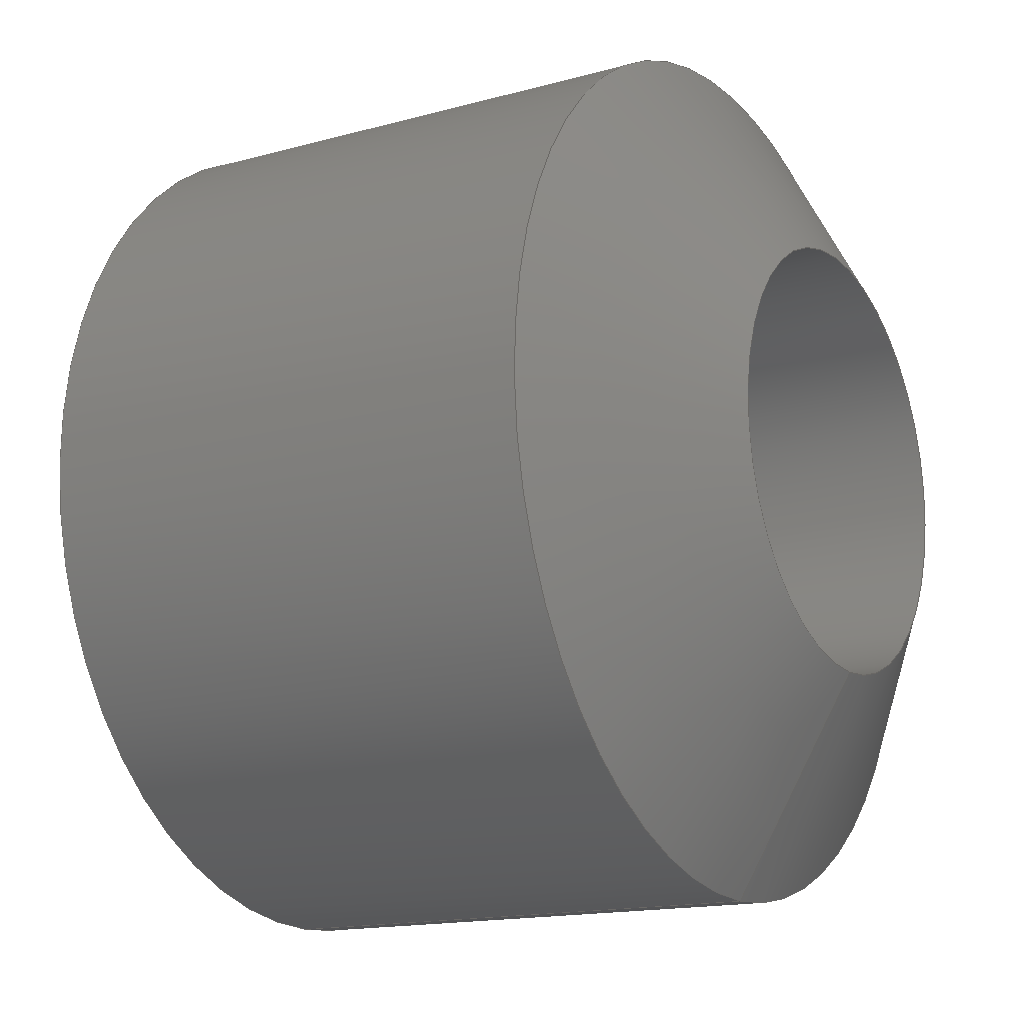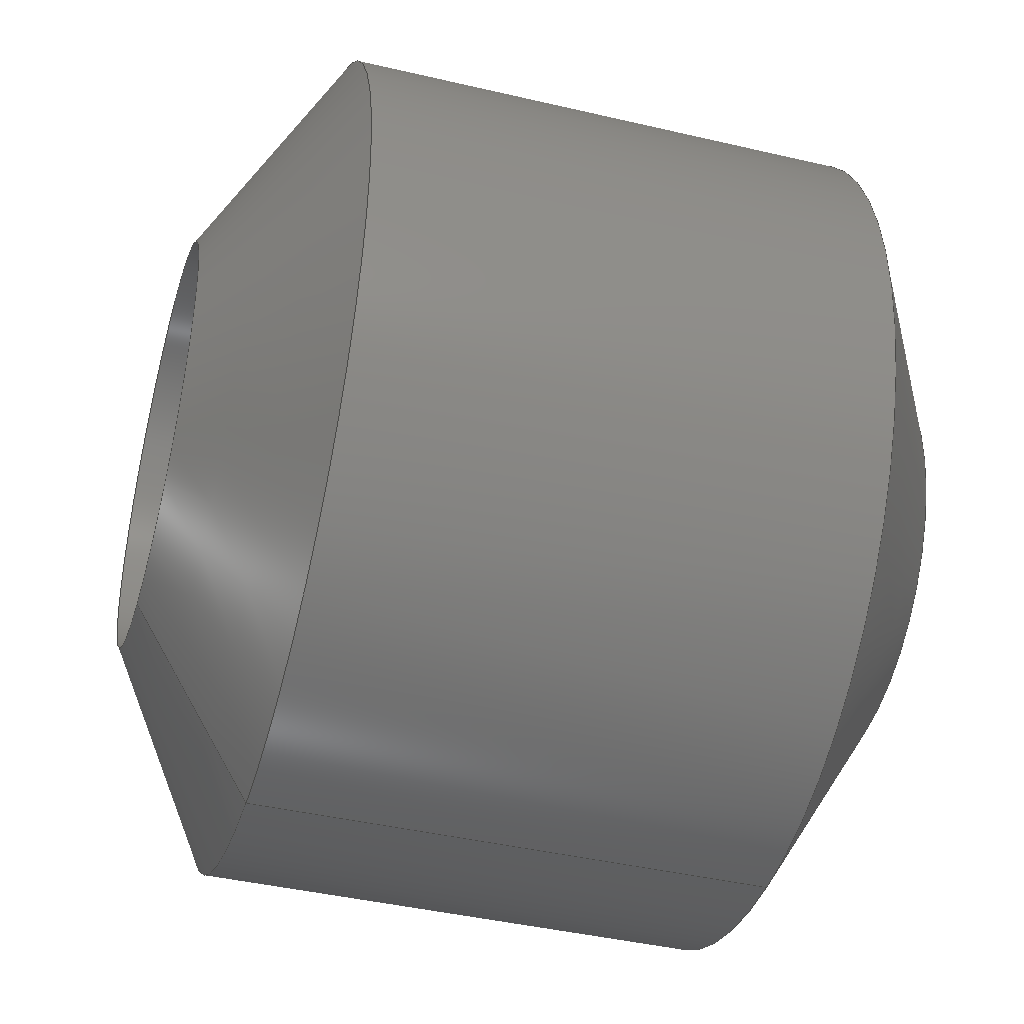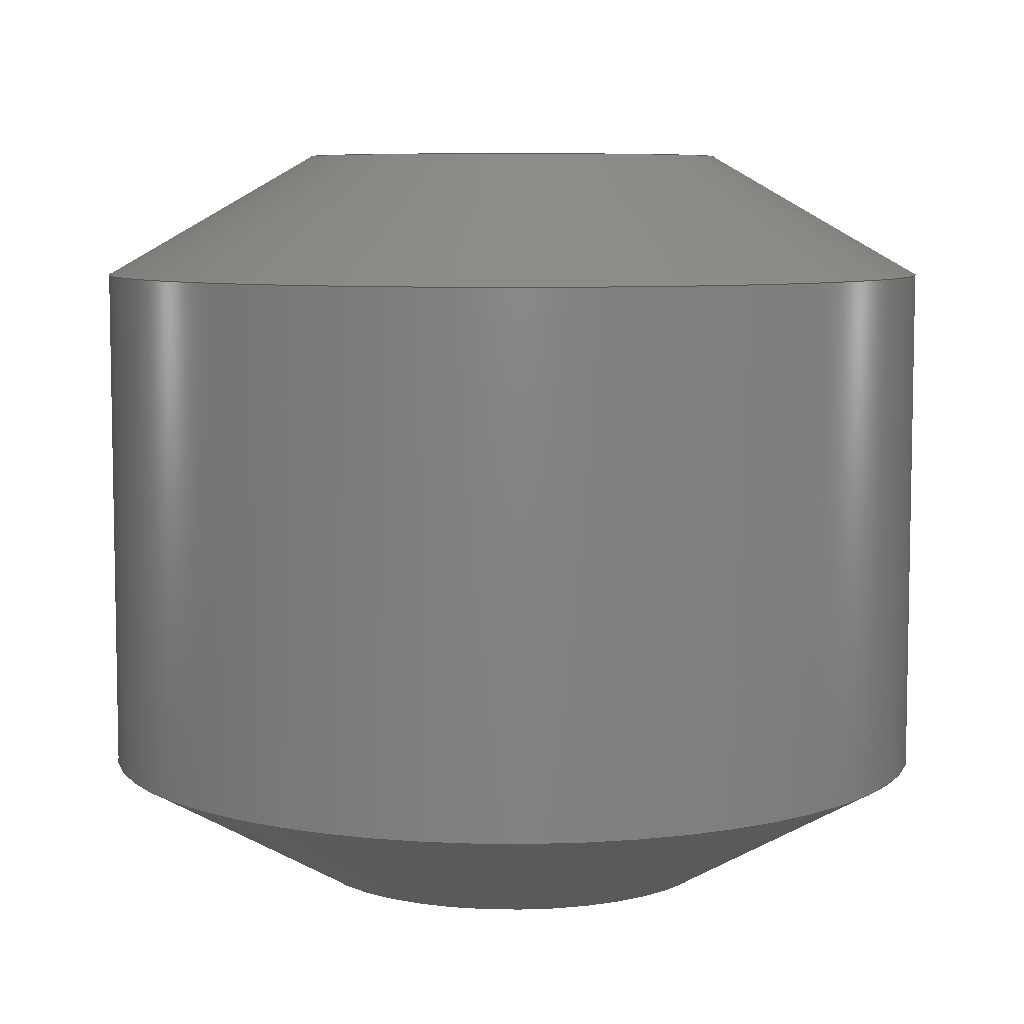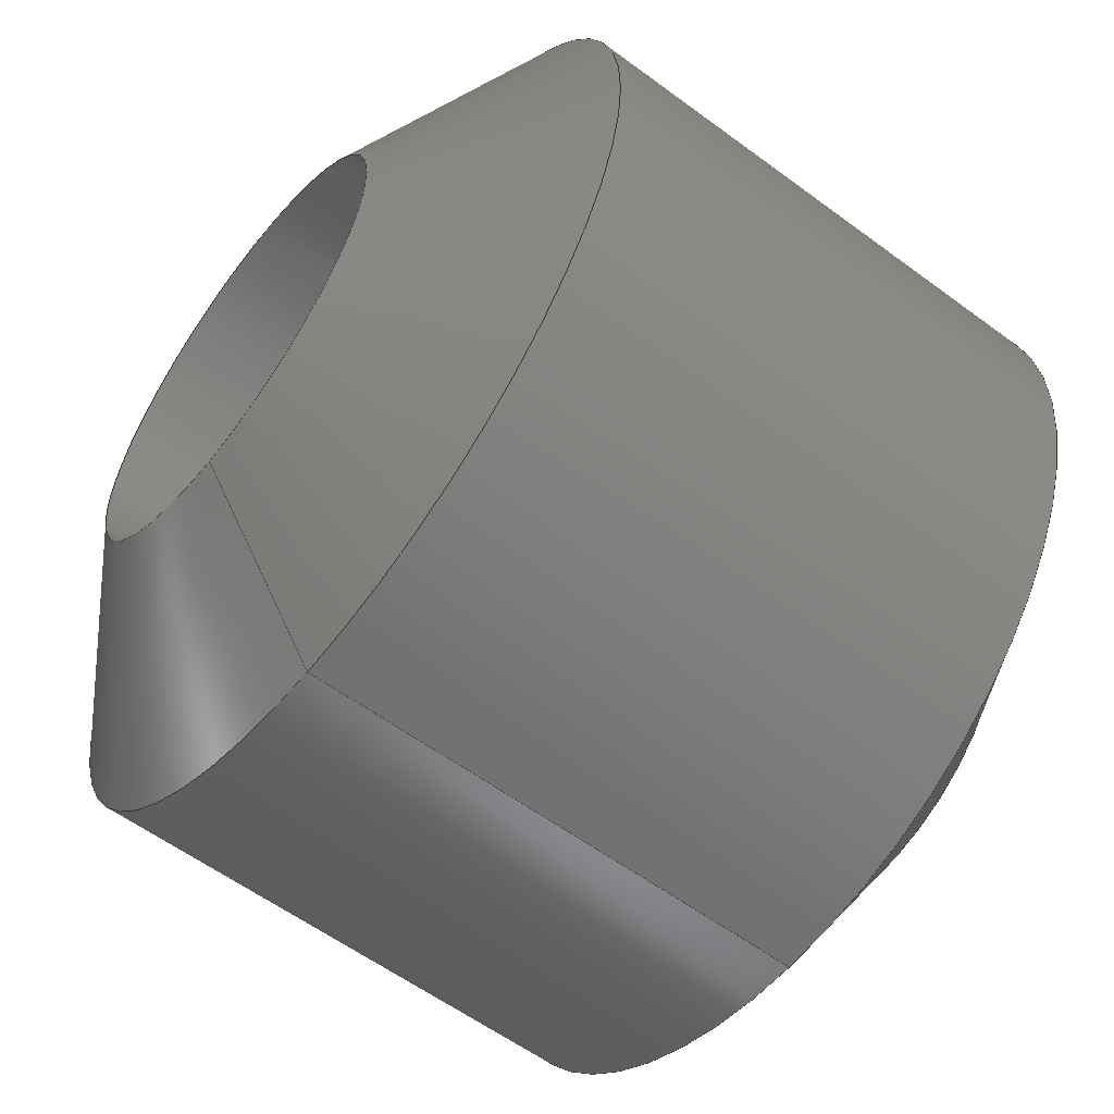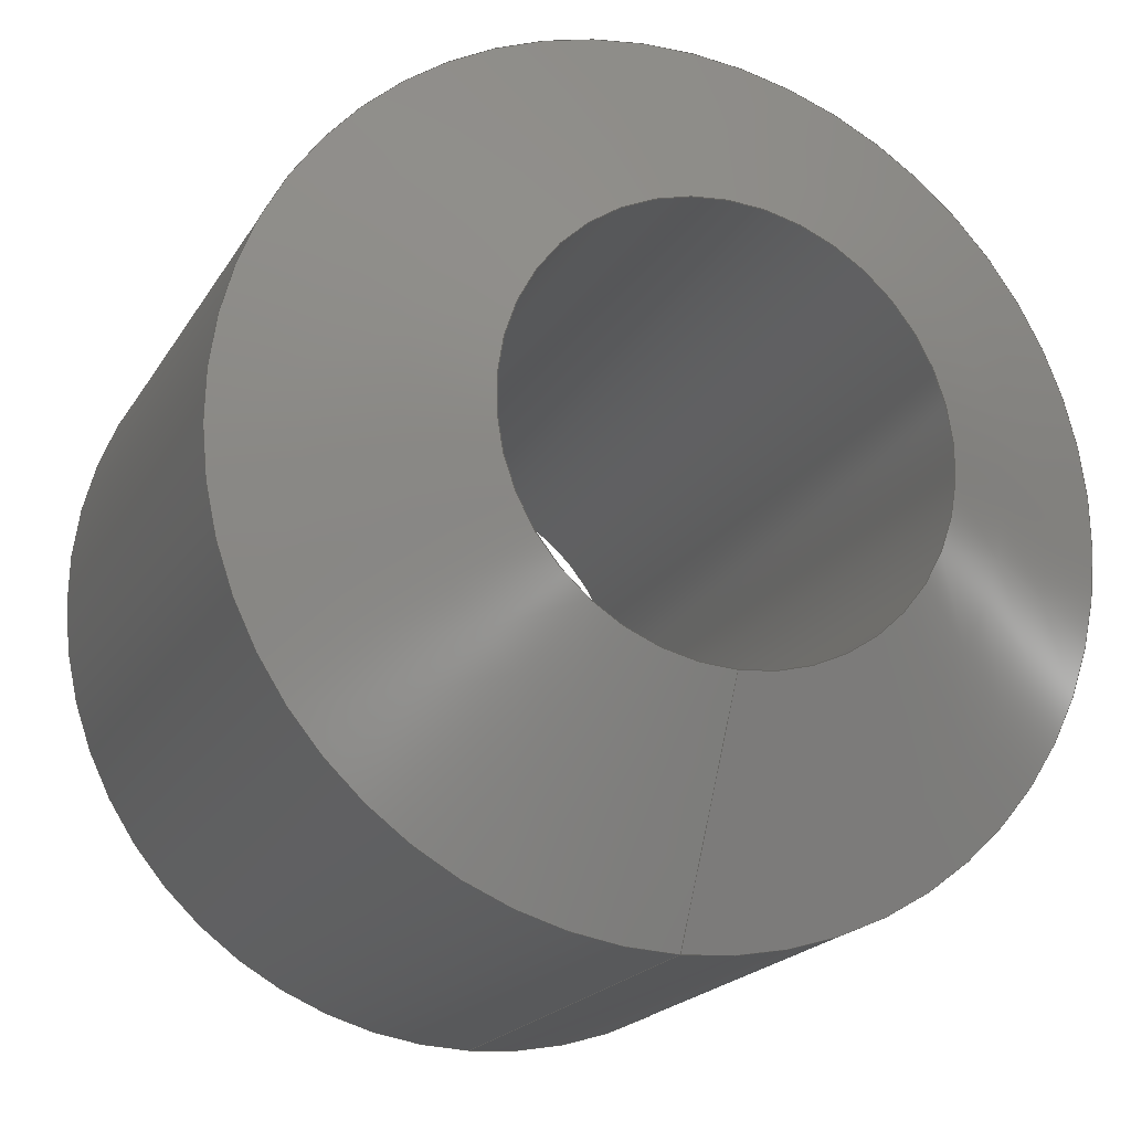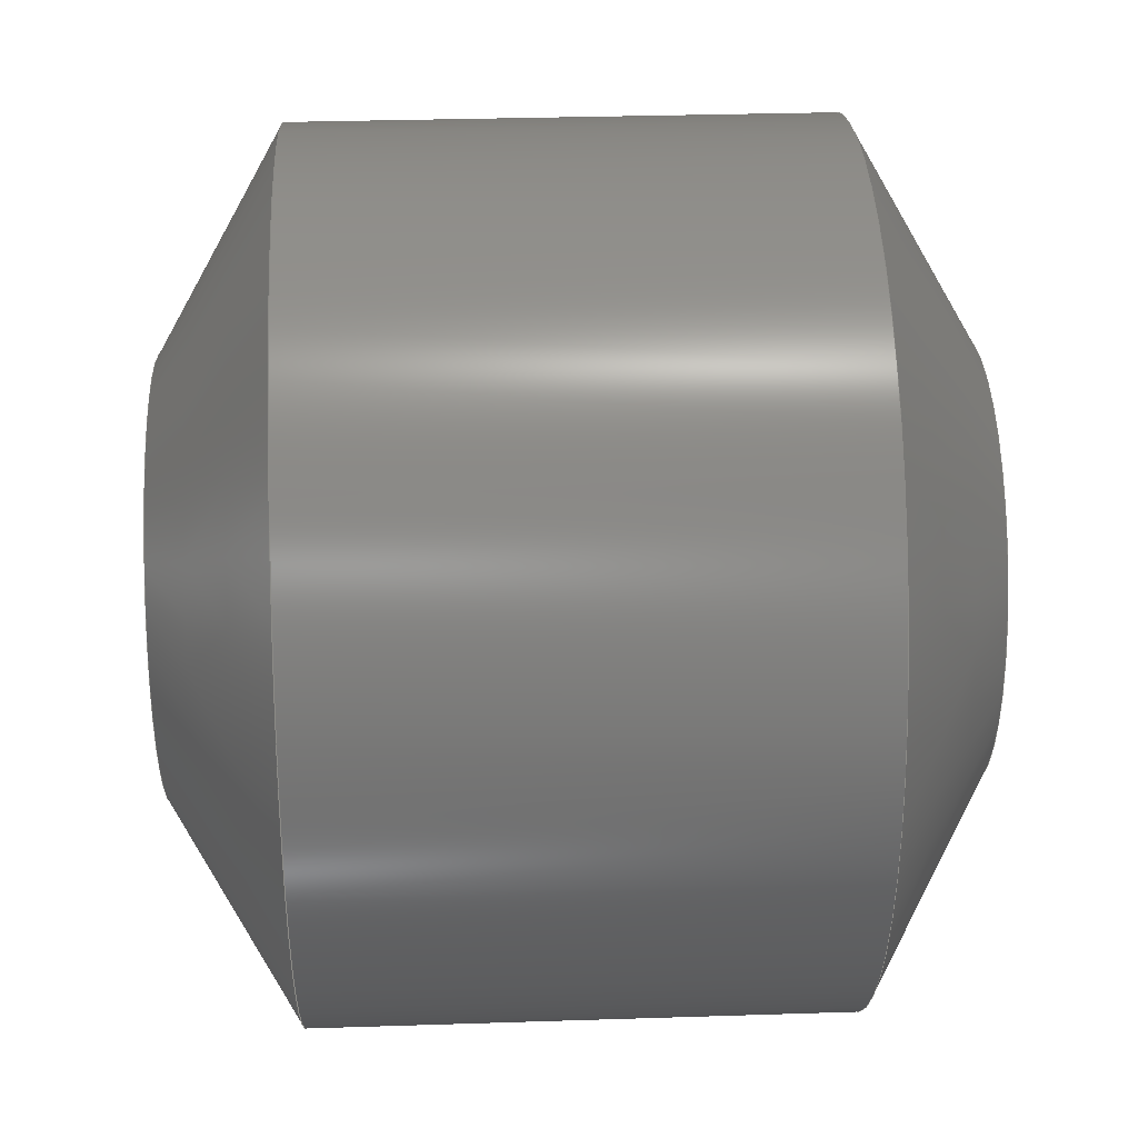
<metadata>
{"format":"step","ext":"step","renderer":"f3d","projection":"perspective","resolution":1024,"background":"white","views":[{"elev":-15.0,"azim":-59.1,"up":"+Z"},{"elev":-41.7,"azim":74.1,"up":"+Z"},{"elev":7.1,"azim":-87.3,"up":"+Y"},{"elev":-57.8,"azim":52.4,"up":"+Z"},{"elev":-19.1,"azim":158.2,"up":"+Z"},{"elev":30.6,"azim":87.3,"up":"+Z"}]}
</metadata>
<code>
ISO-10303-21;
DATA;
#1 = CARTESIAN_POINT ( 'NONE',  ( 0, 8.083, 0 ) ) ;
#2 = AXIS2_PLACEMENT_3D ( 'NONE', #1, #35, #21 ) ;
#3 = DIRECTION ( 'NONE',  ( 0, 0, -1 ) ) ;
#4 = PRODUCT_CONTEXT ( 'NONE', #63, 'mechanical' ) ;
#5 = APPLICATION_CONTEXT ( 'automotive_design' ) ;
#6 = EDGE_CURVE ( 'NONE', #14, #14, #49, .T. ) ;
#7 = COLOUR_RGB ( '',0.7922, 0.8196, 0.9333 ) ;
#8 = EDGE_LOOP ( 'NONE', ( #57 ) ) ;
#9 = EDGE_LOOP ( 'NONE', ( #26 ) ) ;
#10 = ADVANCED_BREP_SHAPE_REPRESENTATION ( 'Packaging', ( #81, #16 ), #30 ) ;
#11 = CYLINDRICAL_SURFACE ( 'NONE', #110, 28 ) ;
#12 = CIRCLE ( 'NONE', #2, 28 ) ;
#13 = CARTESIAN_POINT ( 'NONE',  ( 0, 8.083, -28 ) ) ;
#14 = VERTEX_POINT ( 'NONE', #109 ) ;
#15 = FACE_OUTER_BOUND ( 'NONE', #91, .T. ) ;
#16 = AXIS2_PLACEMENT_3D ( 'NONE', #53, #41, #24 ) ;
#17 = ADVANCED_FACE ( 'NONE', ( #90, #18 ), #67, .F. ) ;
#18 = FACE_OUTER_BOUND ( 'NONE', #48, .T. ) ;
#19 = UNCERTAINTY_MEASURE_WITH_UNIT (LENGTH_MEASURE( 1e-05 ), #42, 'distance_accuracy_value', 'NONE');
#20 = ADVANCED_FACE ( 'NONE', ( #27, #28 ), #117, .T. ) ;
#21 = DIRECTION ( 'NONE',  ( 0, 0, -1 ) ) ;
#22 = CONICAL_SURFACE ( 'NONE', #93, 28, 1.047 ) ;
#23 = CARTESIAN_POINT ( 'NONE',  ( 0, 50, 0 ) ) ;
#24 = DIRECTION ( 'NONE',  ( 1, 0, 0 ) ) ;
#25 = PRODUCT_RELATED_PRODUCT_CATEGORY ( 'part', '', ( #94 ) ) ;
#26 = ORIENTED_EDGE ( 'NONE', *, *, #64, .F. ) ;
#27 = FACE_OUTER_BOUND ( 'NONE', #8, .T. ) ;
#28 = FACE_BOUND ( 'NONE', #44, .T. ) ;
#29 = DIRECTION ( 'NONE',  ( -0, -1, -0 ) ) ;
#30 =( GEOMETRIC_REPRESENTATION_CONTEXT ( 3 ) GLOBAL_UNCERTAINTY_ASSIGNED_CONTEXT ( ( #66 ) ) GLOBAL_UNIT_ASSIGNED_CONTEXT ( ( #118, #60, #52 ) ) REPRESENTATION_CONTEXT ( 'NONE', 'WORKASPACE' ) );
#31 = FILL_AREA_STYLE_COLOUR ( '', #7 ) ;
#32 = VERTEX_POINT ( 'NONE', #13 ) ;
#33 = CIRCLE ( 'NONE', #107, 14 ) ;
#34 = PRODUCT_DEFINITION ( 'General', '', #116, #47 ) ;
#35 = DIRECTION ( 'NONE',  ( -0, -1, -0 ) ) ;
#36 = DIRECTION ( 'NONE',  ( 0, 0, 1 ) ) ;
#37 = ORIENTED_EDGE ( 'NONE', *, *, #6, .F. ) ;
#38 = FILL_AREA_STYLE ('',( #31 ) ) ;
#39 = VERTEX_POINT ( 'NONE', #111 ) ;
#40 = CARTESIAN_POINT ( 'NONE',  ( 0, 41.92, 0 ) ) ;
#41 = DIRECTION ( 'NONE',  ( 0, 0, 1 ) ) ;
#42 =( LENGTH_UNIT ( ) NAMED_UNIT ( * ) SI_UNIT ( .MILLI., .METRE. ) );
#43 = EDGE_CURVE ( 'NONE', #39, #39, #87, .T. ) ;
#44 = EDGE_LOOP ( 'NONE', ( #37 ) ) ;
#45 = AXIS2_PLACEMENT_3D ( 'NONE', #55, #105, #98 ) ;
#46 = DIRECTION ( 'NONE',  ( -0, -1, -0 ) ) ;
#47 = PRODUCT_DEFINITION_CONTEXT ( 'detailed design', #5, 'design' ) ;
#48 = EDGE_LOOP ( 'NONE', ( #76 ) ) ;
#49 = CIRCLE ( 'NONE', #103, 14 ) ;
#50 = CARTESIAN_POINT ( 'NONE',  ( 0, 0, 0 ) ) ;
#51 = ORIENTED_EDGE ( 'NONE', *, *, #43, .F. ) ;
#52 =( NAMED_UNIT ( * ) SI_UNIT ( $, .STERADIAN. ) SOLID_ANGLE_UNIT ( ) );
#53 = CARTESIAN_POINT ( 'NONE',  ( 0, 0, 0 ) ) ;
#54 = EDGE_LOOP ( 'NONE', ( #115 ) ) ;
#55 = CARTESIAN_POINT ( 'NONE',  ( 0, 0, 0 ) ) ;
#56 = AXIS2_PLACEMENT_3D ( 'NONE', #88, #46, #106 ) ;
#57 = ORIENTED_EDGE ( 'NONE', *, *, #64, .T. ) ;
#58 = FACE_OUTER_BOUND ( 'NONE', #78, .T. ) ;
#59 = PRESENTATION_LAYER_ASSIGNMENT (  '', '', ( #113 ) ) ;
#60 =( NAMED_UNIT ( * ) PLANE_ANGLE_UNIT ( ) SI_UNIT ( $, .RADIAN. ) );
#61 = PRESENTATION_STYLE_ASSIGNMENT (( #80 ) ) ;
#62 = SURFACE_SIDE_STYLE ('',( #75 ) ) ;
#63 = APPLICATION_CONTEXT ( 'automotive_design' ) ;
#64 = EDGE_CURVE ( 'NONE', #32, #32, #12, .T. ) ;
#65 = ORIENTED_EDGE ( 'NONE', *, *, #43, .T. ) ;
#66 = UNCERTAINTY_MEASURE_WITH_UNIT (LENGTH_MEASURE( 1e-05 ), #118, 'distance_accuracy_value', 'NONE');
#67 = CYLINDRICAL_SURFACE ( 'NONE', #45, 14 ) ;
#68 = DIRECTION ( 'NONE',  ( 0, 1, 0 ) ) ;
#69 = ADVANCED_FACE ( 'NONE', ( #58, #99 ), #11, .T. ) ;
#70 = DIRECTION ( 'NONE',  ( 0, 0, -1 ) ) ;
#71 = VERTEX_POINT ( 'NONE', #100 ) ;
#72 = DIRECTION ( 'NONE',  ( -0, -1, -0 ) ) ;
#73 = APPLICATION_PROTOCOL_DEFINITION ( 'draft international standard', 'automotive_design', 1998, #5 ) ;
#74 = CLOSED_SHELL ( 'NONE', ( #92, #17, #20, #69 ) ) ;
#75 = SURFACE_STYLE_FILL_AREA ( #38 ) ;
#76 = ORIENTED_EDGE ( 'NONE', *, *, #112, .F. ) ;
#77 = CARTESIAN_POINT ( 'NONE',  ( 0, 0, 0 ) ) ;
#78 = EDGE_LOOP ( 'NONE', ( #65 ) ) ;
#79 = ORIENTED_EDGE ( 'NONE', *, *, #112, .T. ) ;
#80 = SURFACE_STYLE_USAGE ( .BOTH. , #62 ) ;
#81 = MANIFOLD_SOLID_BREP ( 'Revolve1', #74 ) ;
#82 = SHAPE_DEFINITION_REPRESENTATION ( #95, #10 ) ;
#83 = FACE_BOUND ( 'NONE', #96, .T. ) ;
#84 = APPLICATION_PROTOCOL_DEFINITION ( 'draft international standard', 'automotive_design', 1998, #63 ) ;
#85 = MECHANICAL_DESIGN_GEOMETRIC_PRESENTATION_REPRESENTATION (  '', ( #113 ), #86 ) ;
#86 =( GEOMETRIC_REPRESENTATION_CONTEXT ( 3 ) GLOBAL_UNCERTAINTY_ASSIGNED_CONTEXT ( ( #19 ) ) GLOBAL_UNIT_ASSIGNED_CONTEXT ( ( #42, #102, #108 ) ) REPRESENTATION_CONTEXT ( 'NONE', 'WORKASPACE' ) );
#87 = CIRCLE ( 'NONE', #56, 28 ) ;
#88 = CARTESIAN_POINT ( 'NONE',  ( 0, 41.92, 0 ) ) ;
#89 = DIRECTION ( 'NONE',  ( -0, -1, -0 ) ) ;
#90 = FACE_OUTER_BOUND ( 'NONE', #54, .T. ) ;
#91 = EDGE_LOOP ( 'NONE', ( #51 ) ) ;
#92 = ADVANCED_FACE ( 'NONE', ( #83, #15 ), #22, .T. ) ;
#93 = AXIS2_PLACEMENT_3D ( 'NONE', #40, #72, #101 ) ;
#94 = PRODUCT ( 'Packaging', 'Packaging', '', ( #4 ) ) ;
#95 = PRODUCT_DEFINITION_SHAPE ( 'NONE', 'NONE',  #34 ) ;
#96 = EDGE_LOOP ( 'NONE', ( #79 ) ) ;
#97 = AXIS2_PLACEMENT_3D ( 'NONE', #50, #68, #36 ) ;
#98 = DIRECTION ( 'NONE',  ( 0, 0, -1 ) ) ;
#99 = FACE_OUTER_BOUND ( 'NONE', #9, .T. ) ;
#100 = CARTESIAN_POINT ( 'NONE',  ( 0, 50, -14 ) ) ;
#101 = DIRECTION ( 'NONE',  ( 0, 0, -1 ) ) ;
#102 =( NAMED_UNIT ( * ) PLANE_ANGLE_UNIT ( ) SI_UNIT ( $, .RADIAN. ) );
#103 = AXIS2_PLACEMENT_3D ( 'NONE', #114, #104, #3 ) ;
#104 = DIRECTION ( 'NONE',  ( -0, -1, -0 ) ) ;
#105 = DIRECTION ( 'NONE',  ( -0, -1, -0 ) ) ;
#106 = DIRECTION ( 'NONE',  ( 0, 0, -1 ) ) ;
#107 = AXIS2_PLACEMENT_3D ( 'NONE', #23, #29, #70 ) ;
#108 =( NAMED_UNIT ( * ) SI_UNIT ( $, .STERADIAN. ) SOLID_ANGLE_UNIT ( ) );
#109 = CARTESIAN_POINT ( 'NONE',  ( 0, 0, -14 ) ) ;
#110 = AXIS2_PLACEMENT_3D ( 'NONE', #77, #89, #119 ) ;
#111 = CARTESIAN_POINT ( 'NONE',  ( 0, 41.92, -28 ) ) ;
#112 = EDGE_CURVE ( 'NONE', #71, #71, #33, .T. ) ;
#113 = STYLED_ITEM ( 'NONE', ( #61 ), #81 ) ;
#114 = CARTESIAN_POINT ( 'NONE',  ( 0, 0, 0 ) ) ;
#115 = ORIENTED_EDGE ( 'NONE', *, *, #6, .T. ) ;
#116 = PRODUCT_DEFINITION_FORMATION_WITH_SPECIFIED_SOURCE ( 'Symmetric', '', #94, .NOT_KNOWN. ) ;
#117 = CONICAL_SURFACE ( 'NONE', #97, 14, 1.047 ) ;
#118 =( LENGTH_UNIT ( ) NAMED_UNIT ( * ) SI_UNIT ( .MILLI., .METRE. ) );
#119 = DIRECTION ( 'NONE',  ( 0, 0, -1 ) ) ;
ENDSEC;
END-ISO-10303-21;

</code>
